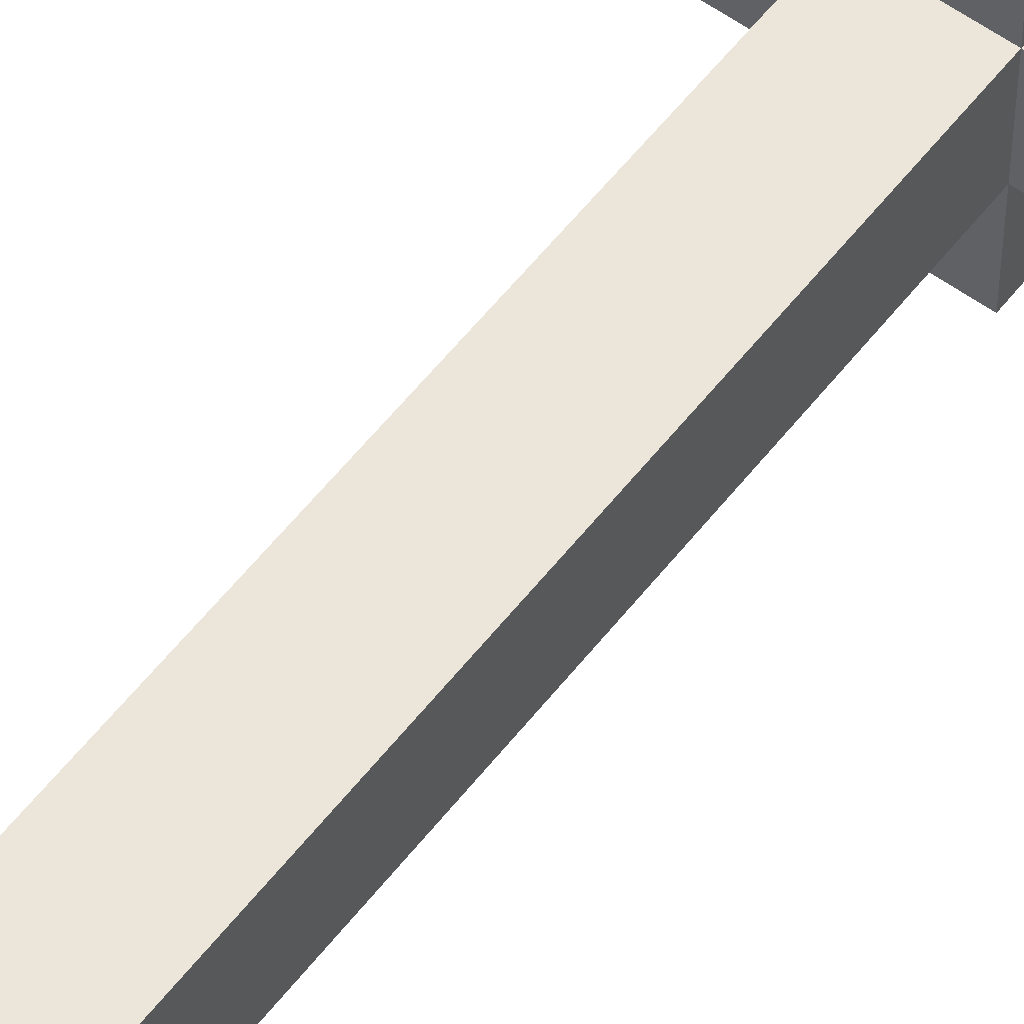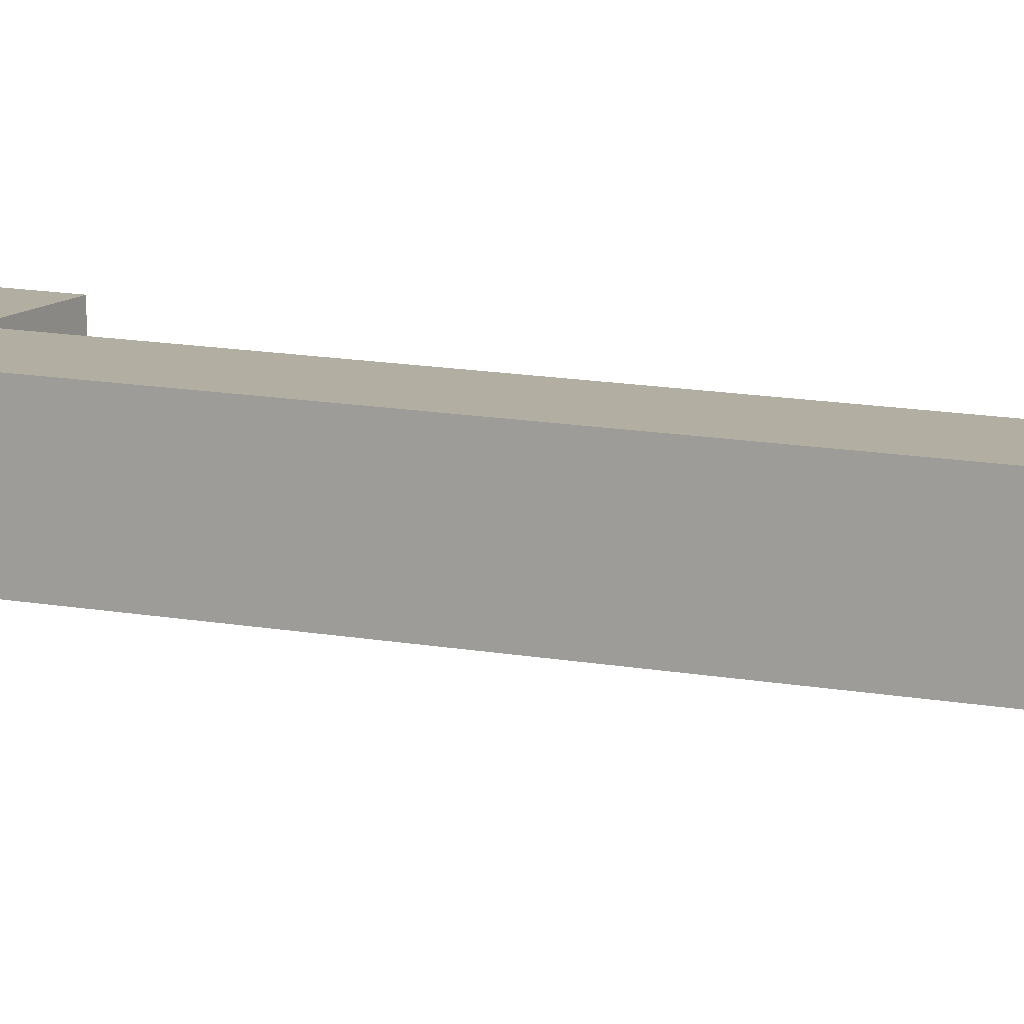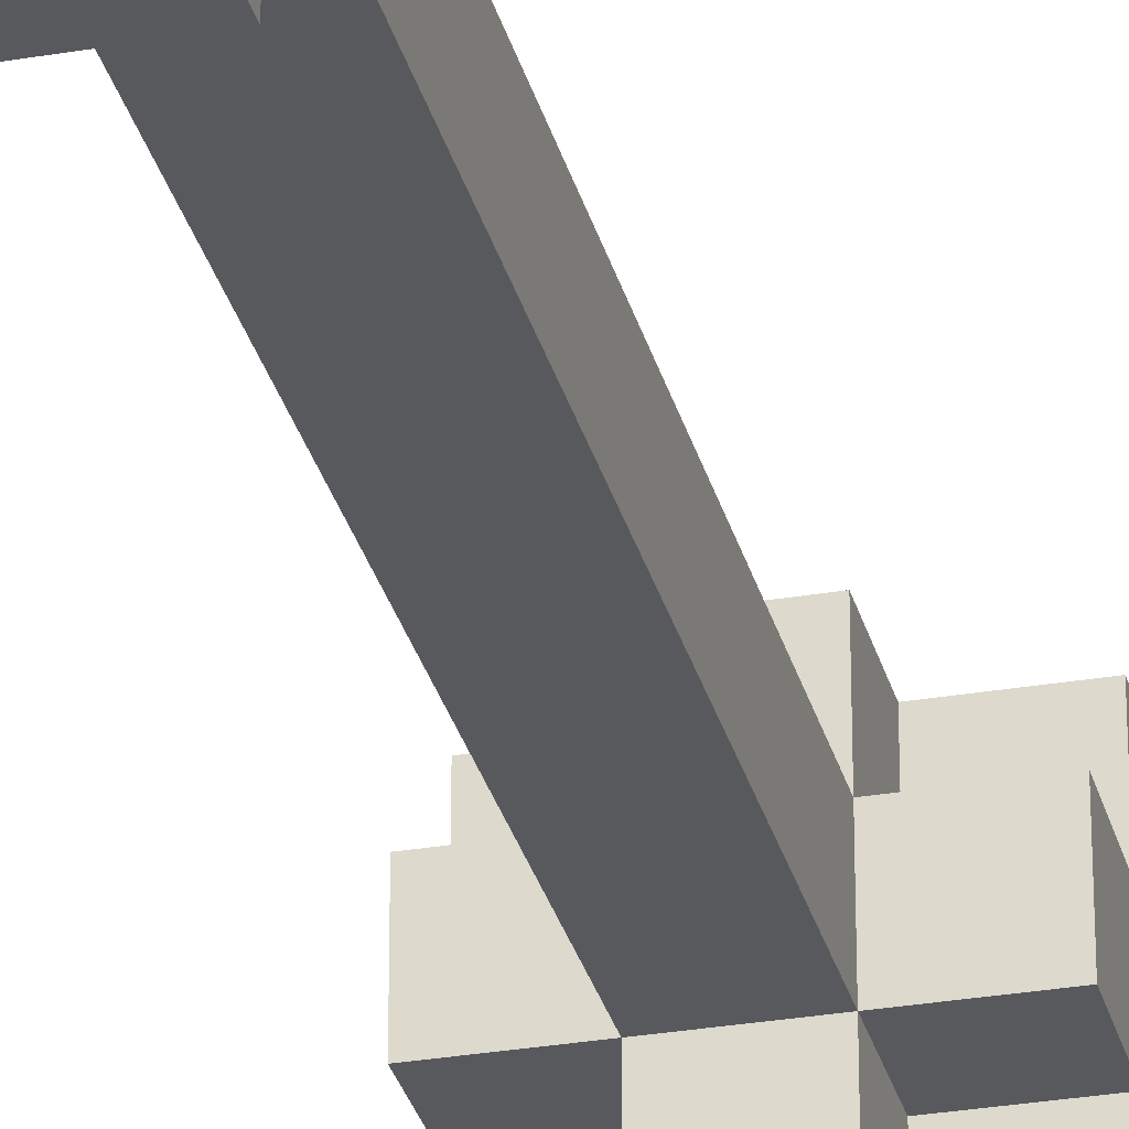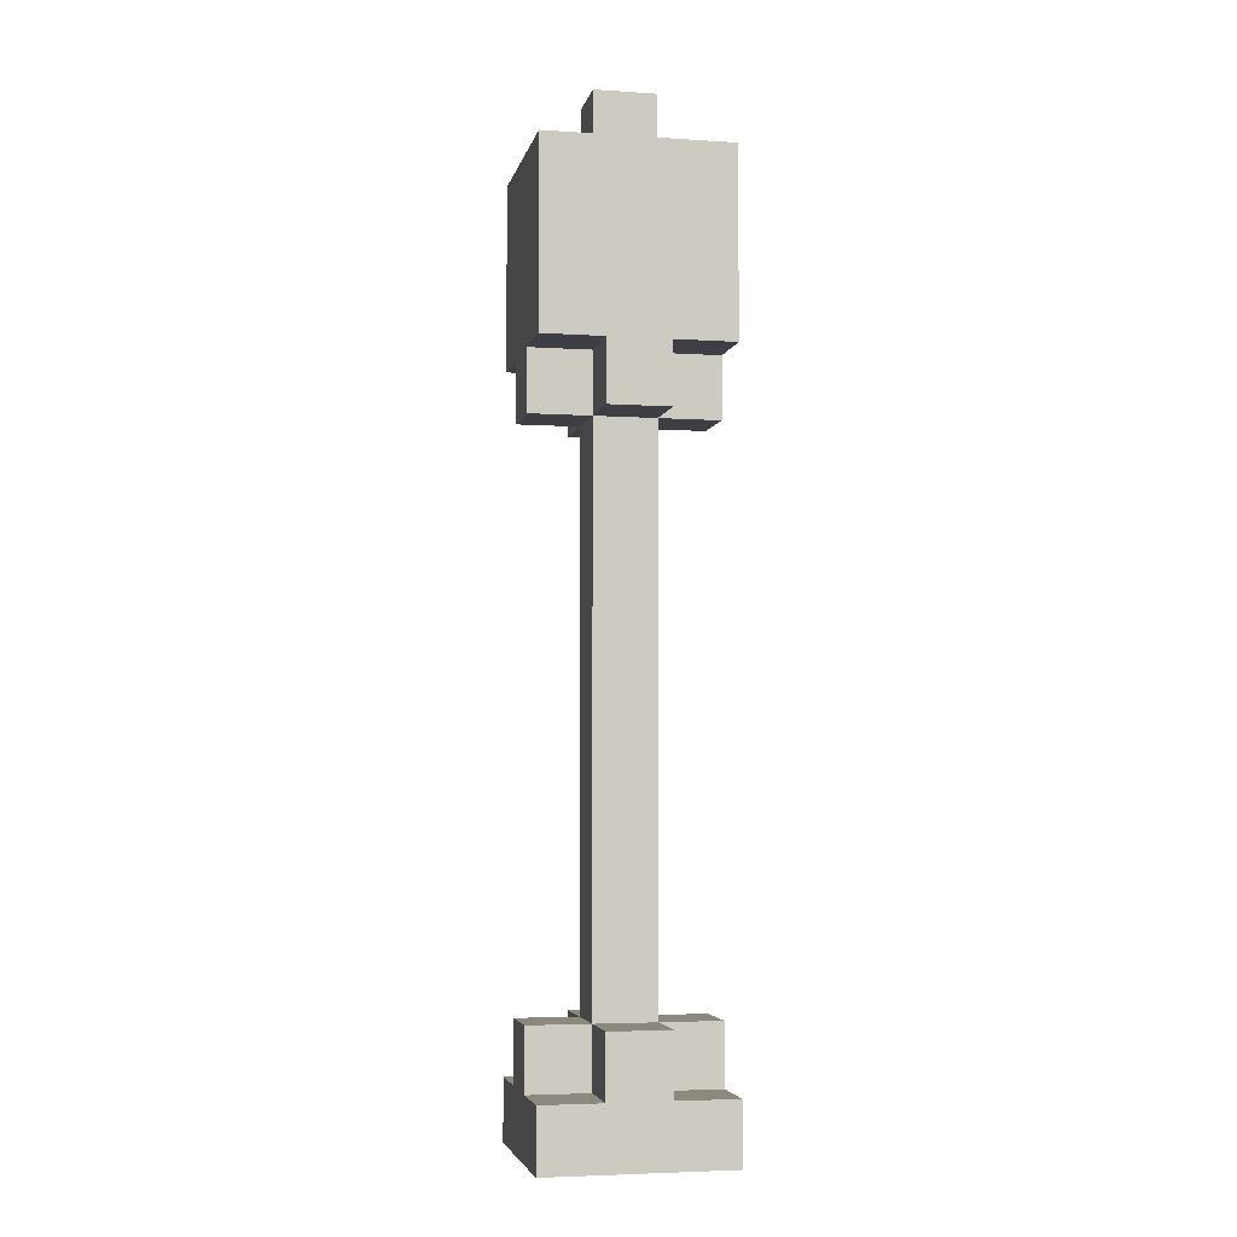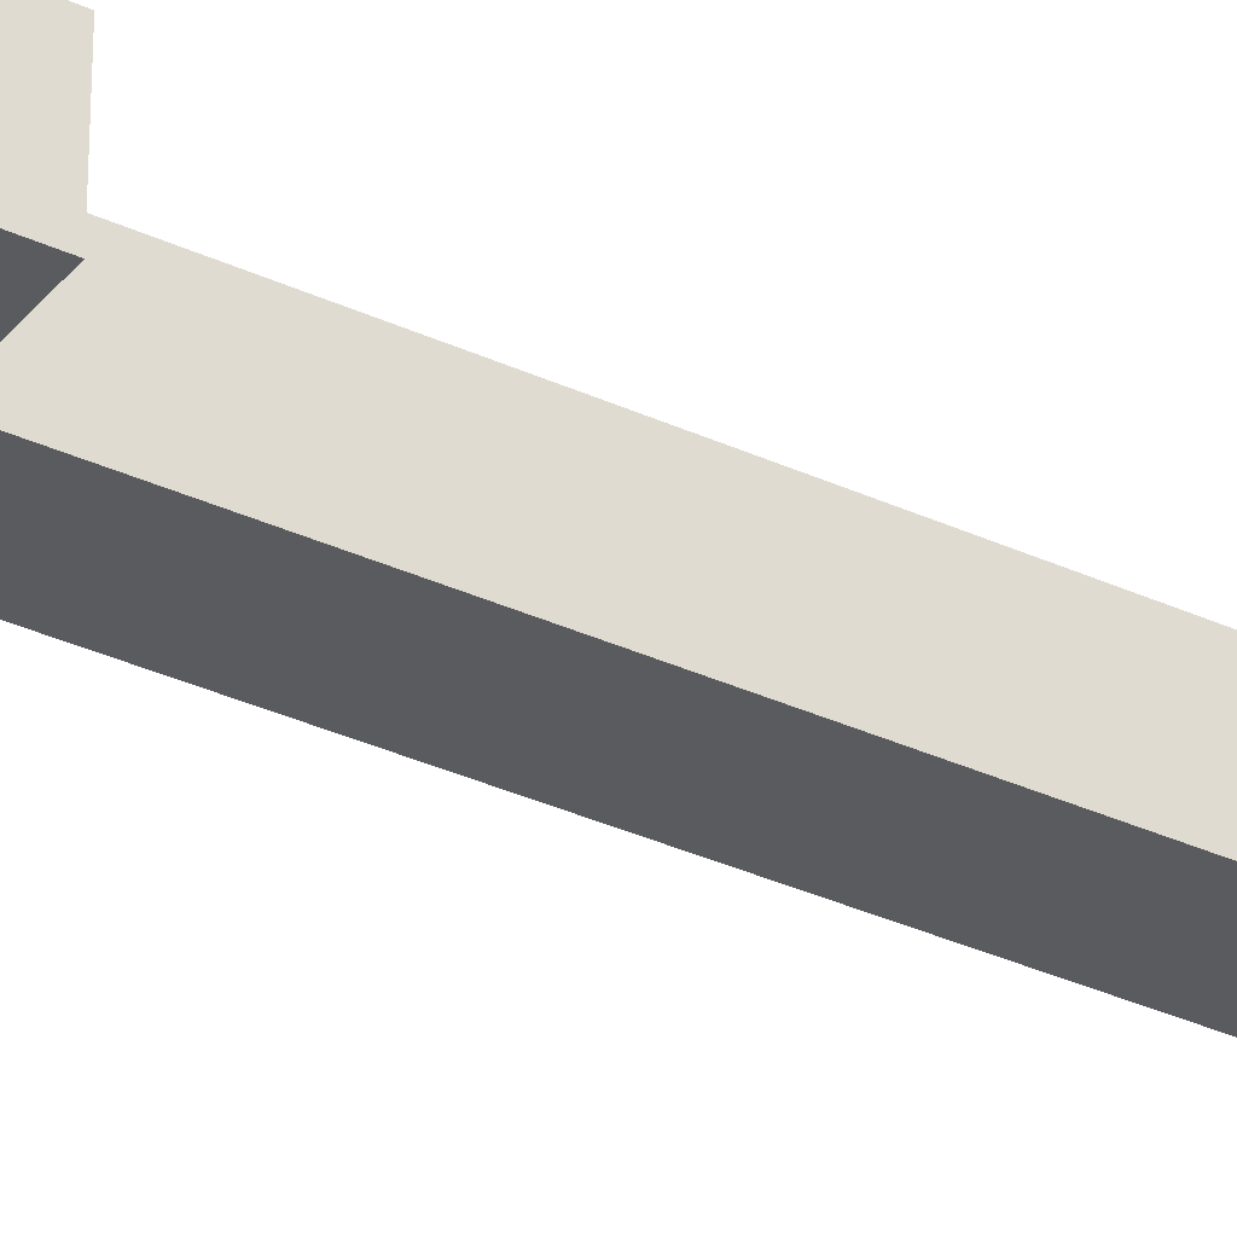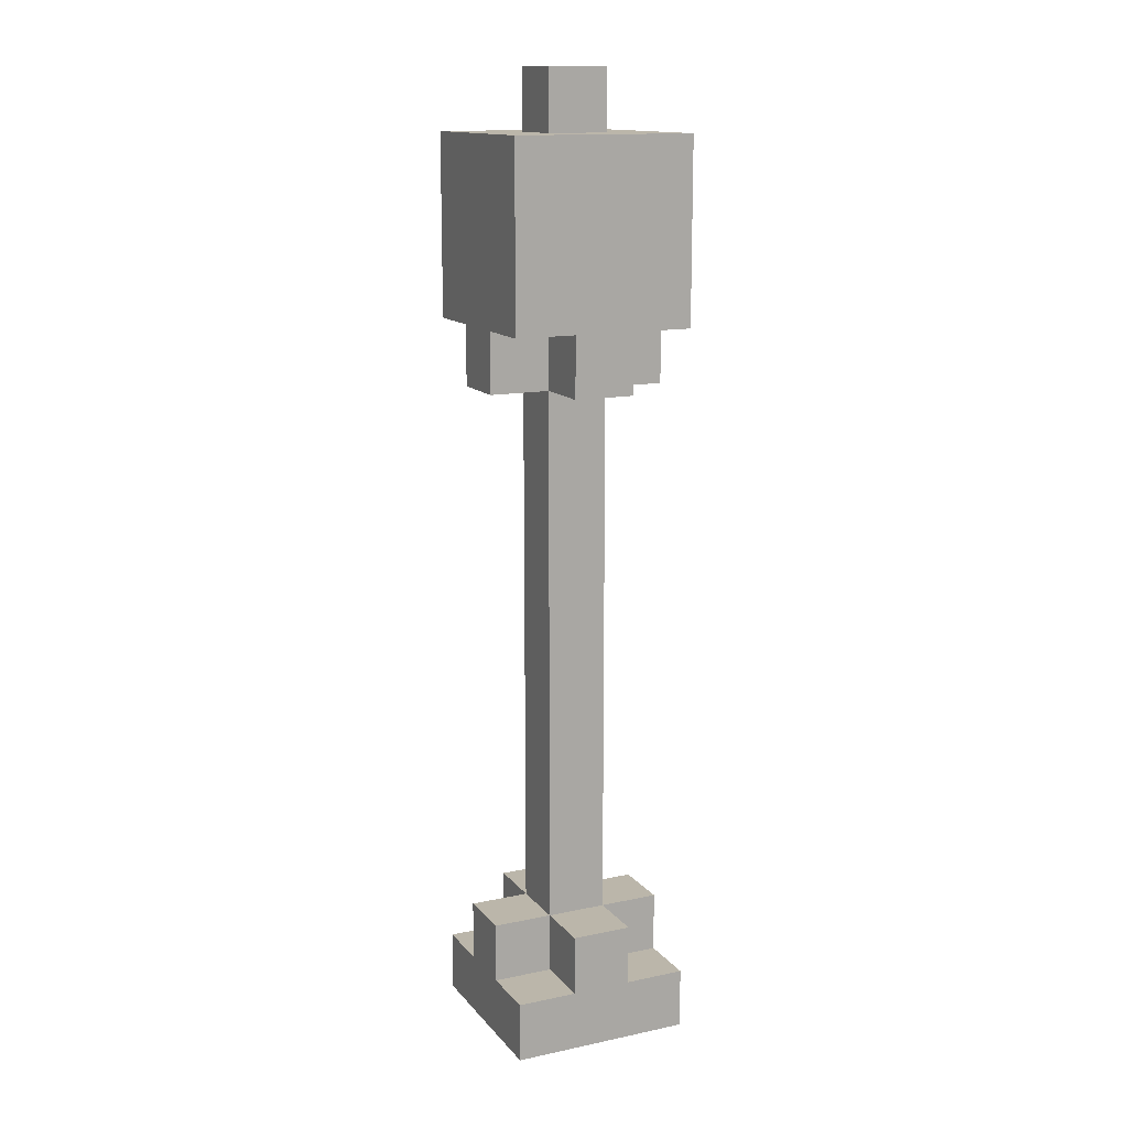
<metadata>
{"format":"obj","ext":"obj","renderer":"f3d","projection":"perspective","resolution":1024,"background":"white","views":[{"elev":56.4,"azim":37.2,"up":"+Z"},{"elev":10.7,"azim":-62.2,"up":"+Z"},{"elev":-30.2,"azim":13.9,"up":"+Z"},{"elev":-4.5,"azim":78.1,"up":"+Y"},{"elev":-33.2,"azim":-122.6,"up":"+Z"},{"elev":14.0,"azim":-24.9,"up":"+Y"}]}
</metadata>
<code>
v -2 0 2
v -2 0 -1
v -2 1 2
v -2 1 1
v -2 1 -0
v -2 1 -1
v -2 2 1
v -2 2 -0
v -2 11 1
v -2 11 -0
v -2 12 2
v -2 12 1
v -2 12 -0
v -2 12 -1
v -2 13 1
v -2 13 -0
v -2 14 1
v -2 14 -0
v -2 15 2
v -2 15 -1
v -1 1 2
v -1 1 1
v -1 1 -0
v -1 1 -1
v -1 2 2
v -1 2 1
v -1 2 -0
v -1 2 -1
v -1 11 2
v -1 11 1
v -1 11 -0
v -1 11 -1
v -1 12 2
v -1 12 1
v -1 12 -0
v -1 12 -1
v -1 15 1
v -1 15 -0
v -1 16 1
v -1 16 -0
v 0 1 2
v 0 1 1
v 0 1 -0
v 0 1 -1
v 0 2 2
v 0 2 1
v 0 2 -0
v 0 2 -1
v 0 11 2
v 0 11 1
v 0 11 -0
v 0 11 -1
v 0 12 2
v 0 12 1
v 0 12 -0
v 0 12 -1
v 0 15 1
v 0 15 -0
v 0 16 1
v 0 16 -0
v 1 0 2
v 1 0 -1
v 1 1 2
v 1 1 1
v 1 1 -0
v 1 1 -1
v 1 2 1
v 1 2 -0
v 1 11 1
v 1 11 -0
v 1 12 2
v 1 12 1
v 1 12 -0
v 1 12 -1
v 1 13 1
v 1 13 -0
v 1 14 1
v 1 14 -0
v 1 15 2
v 1 15 -1
v -2 0 2
v -2 1 2
v -2 12 2
v -2 15 2
v -1 1 2
v -1 2 2
v -1 11 2
v -1 12 2
v -1 13 2
v -1 14 2
v 0 1 2
v 0 2 2
v 0 11 2
v 0 12 2
v 0 13 2
v 0 14 2
v 1 0 2
v 1 1 2
v 1 12 2
v 1 15 2
v -2 1 1
v -2 2 1
v -2 11 1
v -2 12 1
v -1 1 1
v -1 2 1
v -1 11 1
v -1 12 1
v -1 15 1
v -1 16 1
v 0 1 1
v 0 2 1
v 0 11 1
v 0 12 1
v 0 15 1
v 0 16 1
v 1 1 1
v 1 2 1
v 1 11 1
v 1 12 1
v -2 1 -0
v -2 2 -0
v -2 11 -0
v -2 12 -0
v -1 1 -0
v -1 2 -0
v -1 11 -0
v -1 12 -0
v -1 15 -0
v -1 16 -0
v 0 1 -0
v 0 2 -0
v 0 11 -0
v 0 12 -0
v 0 15 -0
v 0 16 -0
v 1 1 -0
v 1 2 -0
v 1 11 -0
v 1 12 -0
v -2 0 -1
v -2 1 -1
v -2 12 -1
v -2 15 -1
v -1 1 -1
v -1 2 -1
v -1 11 -1
v -1 12 -1
v -1 13 -1
v -1 14 -1
v 0 1 -1
v 0 2 -1
v 0 11 -1
v 0 12 -1
v 0 13 -1
v 0 14 -1
v 1 0 -1
v 1 1 -1
v 1 12 -1
v 1 15 -1
v -2 0 2
v 1 0 2
v -1 0 1
v 0 0 1
v -1 0 -0
v 0 0 -0
v -2 0 -1
v 1 0 -1
v -1 11 2
v 0 11 2
v -2 11 1
v -1 11 1
v 0 11 1
v 1 11 1
v -2 11 -0
v -1 11 -0
v 0 11 -0
v 1 11 -0
v -1 11 -1
v 0 11 -1
v -2 12 2
v -1 12 2
v 0 12 2
v 1 12 2
v -2 12 1
v -1 12 1
v 0 12 1
v 1 12 1
v -2 12 -0
v -1 12 -0
v 0 12 -0
v 1 12 -0
v -2 12 -1
v -1 12 -1
v 0 12 -1
v 1 12 -1
v -2 1 2
v -1 1 2
v 0 1 2
v 1 1 2
v -2 1 1
v -1 1 1
v 0 1 1
v 1 1 1
v -2 1 -0
v -1 1 -0
v 0 1 -0
v 1 1 -0
v -2 1 -1
v -1 1 -1
v 0 1 -1
v 1 1 -1
v -1 2 2
v 0 2 2
v -2 2 1
v -1 2 1
v 0 2 1
v 1 2 1
v -2 2 -0
v -1 2 -0
v 0 2 -0
v 1 2 -0
v -1 2 -1
v 0 2 -1
v -2 15 2
v 1 15 2
v -1 15 1
v 0 15 1
v -1 15 -0
v 0 15 -0
v -2 15 -1
v 1 15 -1
v -1 16 1
v 0 16 1
v -1 16 -0
v 0 16 -0
f 3 2 1
f 4 2 3
f 5 2 4
f 6 2 5
f 7 5 4
f 8 5 7
f 12 10 9
f 13 10 12
f 15 13 12
f 15 12 11
f 16 14 13
f 16 13 15
f 17 15 11
f 17 16 15
f 18 14 16
f 18 16 17
f 19 17 11
f 19 18 17
f 20 14 18
f 20 18 19
f 25 22 21
f 26 22 25
f 27 24 23
f 28 24 27
f 30 27 26
f 31 27 30
f 33 30 29
f 34 30 33
f 35 32 31
f 36 32 35
f 39 38 37
f 40 38 39
f 41 42 45
f 45 42 46
f 43 44 47
f 47 44 48
f 46 47 50
f 50 47 51
f 49 50 53
f 53 50 54
f 51 52 55
f 55 52 56
f 57 58 59
f 59 58 60
f 61 62 63
f 63 62 64
f 64 62 65
f 65 62 66
f 64 65 67
f 67 65 68
f 69 70 72
f 72 70 73
f 72 73 75
f 71 72 75
f 73 74 76
f 75 73 76
f 71 75 77
f 75 76 77
f 76 74 78
f 77 76 78
f 71 77 79
f 77 78 79
f 78 74 80
f 79 78 80
f 85 82 81
f 88 84 83
f 89 84 88
f 90 84 89
f 91 86 85
f 91 85 81
f 92 86 91
f 93 88 87
f 94 89 88
f 94 88 93
f 95 90 89
f 95 89 94
f 96 84 90
f 96 90 95
f 97 91 81
f 98 91 97
f 99 95 94
f 99 96 95
f 100 84 96
f 100 96 99
f 105 102 101
f 106 102 105
f 107 104 103
f 108 104 107
f 112 107 106
f 113 107 112
f 115 110 109
f 116 110 115
f 117 112 111
f 118 112 117
f 119 114 113
f 120 114 119
f 121 122 125
f 125 122 126
f 123 124 127
f 127 124 128
f 126 127 132
f 132 127 133
f 129 130 135
f 135 130 136
f 131 132 137
f 137 132 138
f 133 134 139
f 139 134 140
f 141 142 145
f 143 144 148
f 148 144 149
f 149 144 150
f 145 146 151
f 141 145 151
f 151 146 152
f 147 148 153
f 148 149 154
f 153 148 154
f 149 150 155
f 154 149 155
f 150 144 156
f 155 150 156
f 141 151 157
f 157 151 158
f 154 155 159
f 155 156 159
f 156 144 160
f 159 156 160
f 163 162 161
f 164 162 163
f 165 163 161
f 165 164 163
f 166 162 164
f 166 164 165
f 167 165 161
f 167 166 165
f 168 162 166
f 168 166 167
f 172 170 169
f 173 170 172
f 175 172 171
f 176 172 175
f 177 174 173
f 178 174 177
f 179 177 176
f 180 177 179
f 185 182 181
f 186 182 185
f 187 184 183
f 188 184 187
f 193 190 189
f 194 190 193
f 195 192 191
f 196 192 195
f 197 198 201
f 201 198 202
f 199 200 203
f 203 200 204
f 205 206 209
f 209 206 210
f 207 208 211
f 211 208 212
f 213 214 216
f 216 214 217
f 215 216 219
f 219 216 220
f 217 218 221
f 221 218 222
f 220 221 223
f 223 221 224
f 225 226 227
f 227 226 228
f 225 227 229
f 228 226 230
f 225 229 231
f 229 230 231
f 230 226 232
f 231 230 232
f 233 234 235
f 235 234 236

</code>
